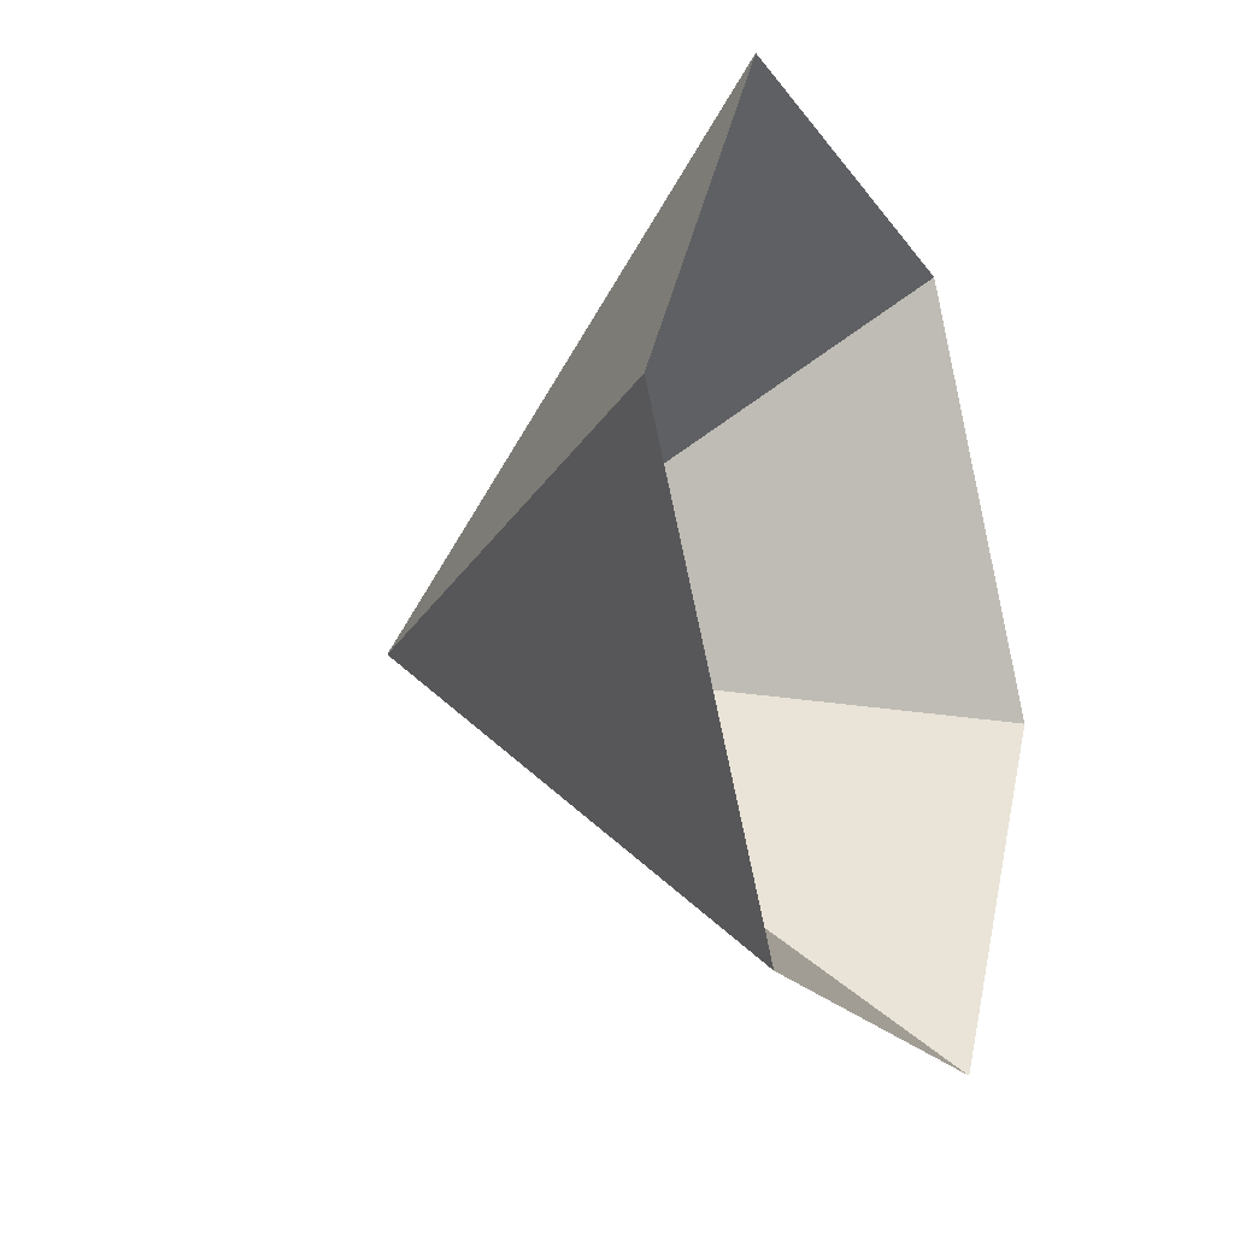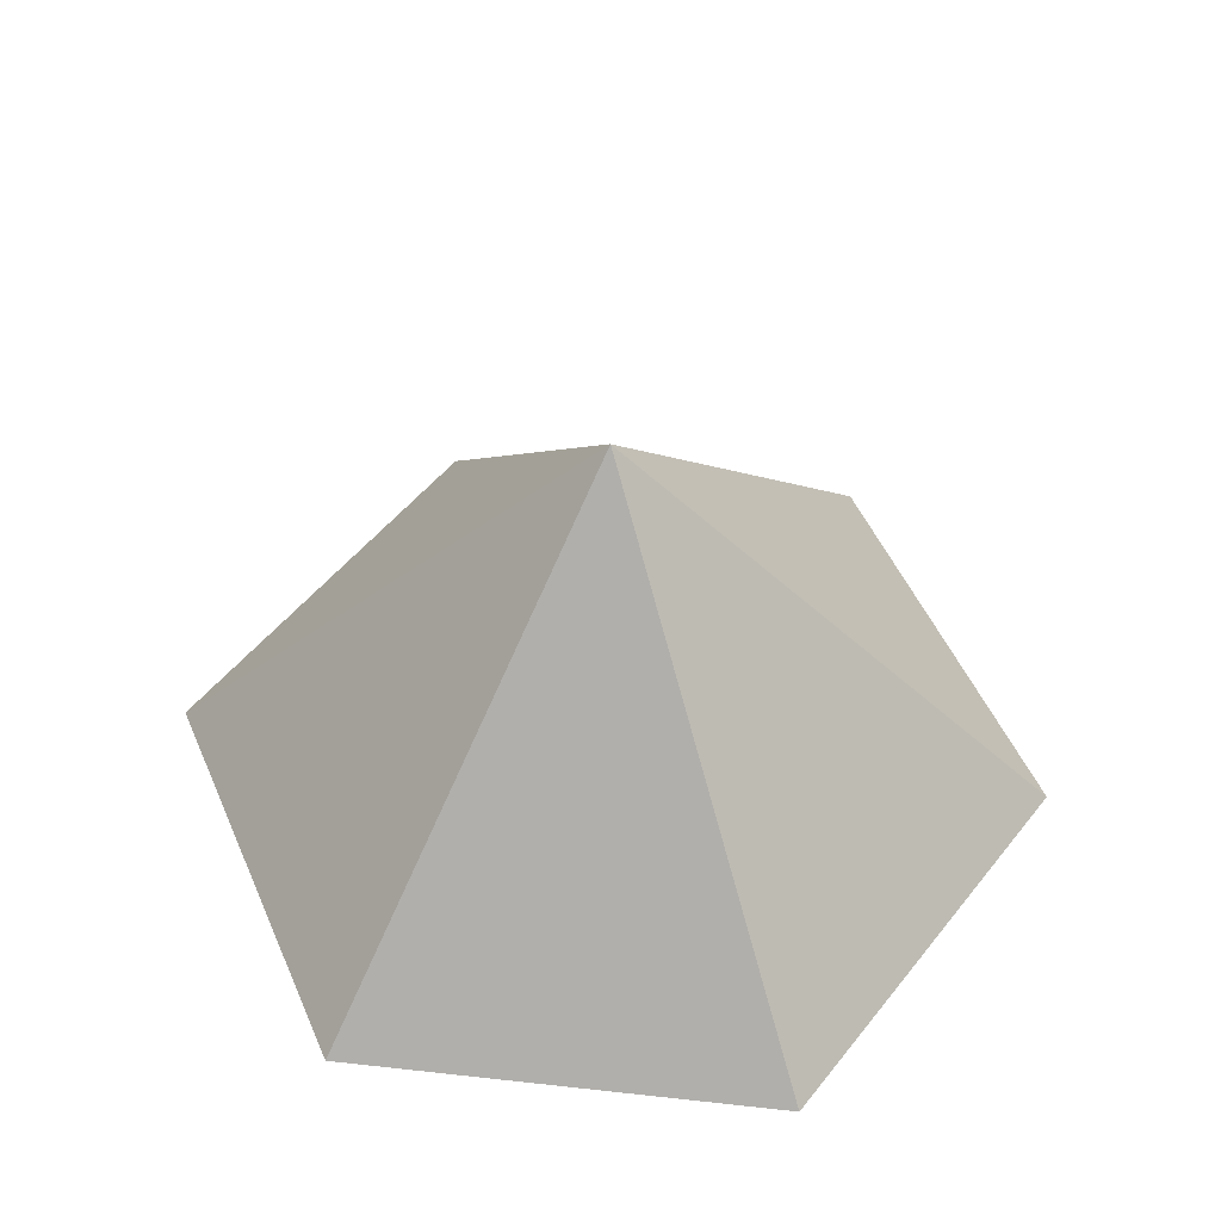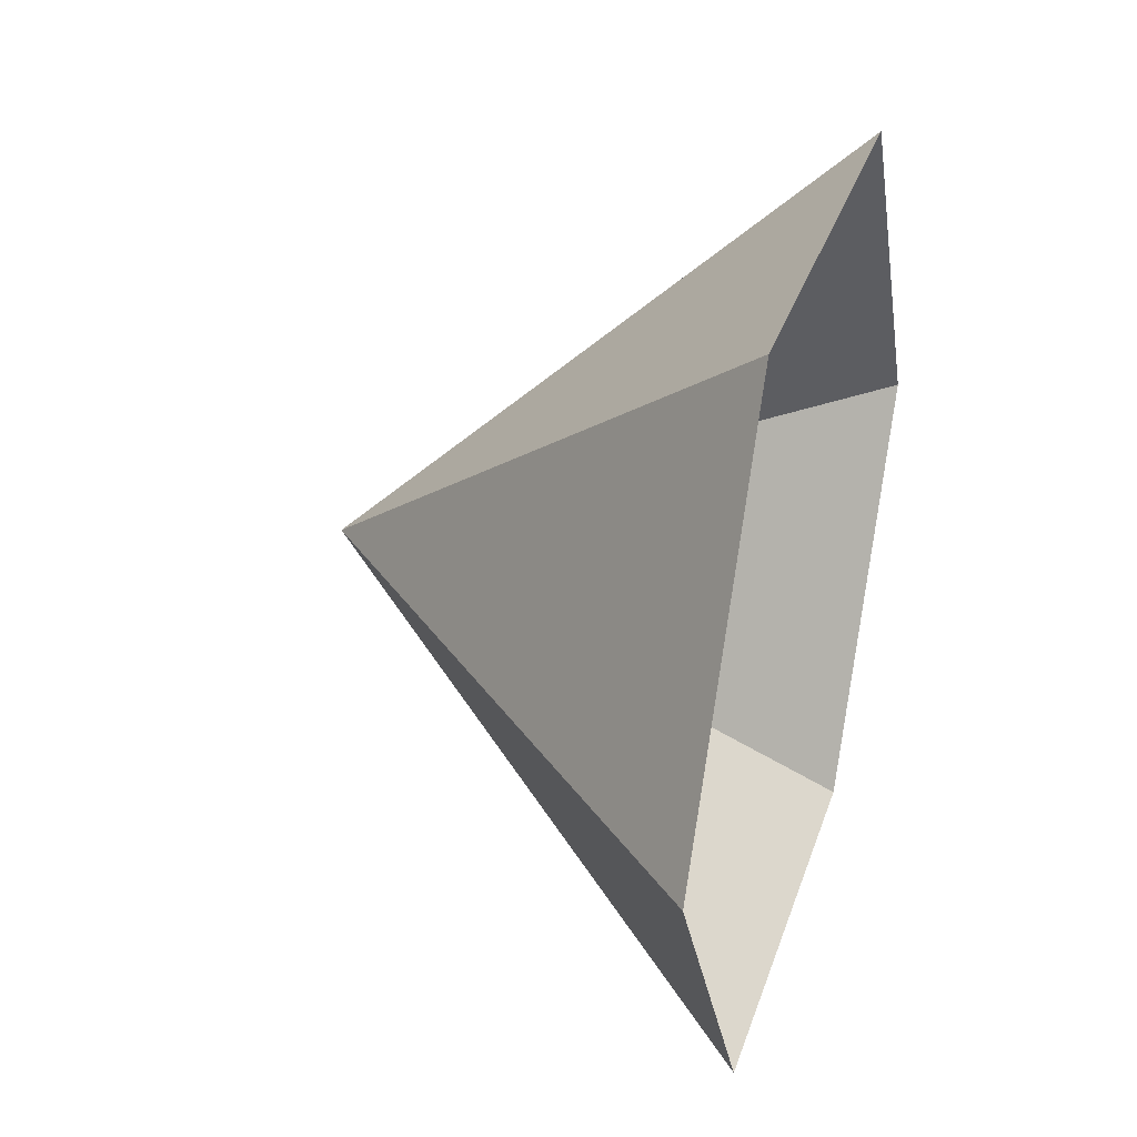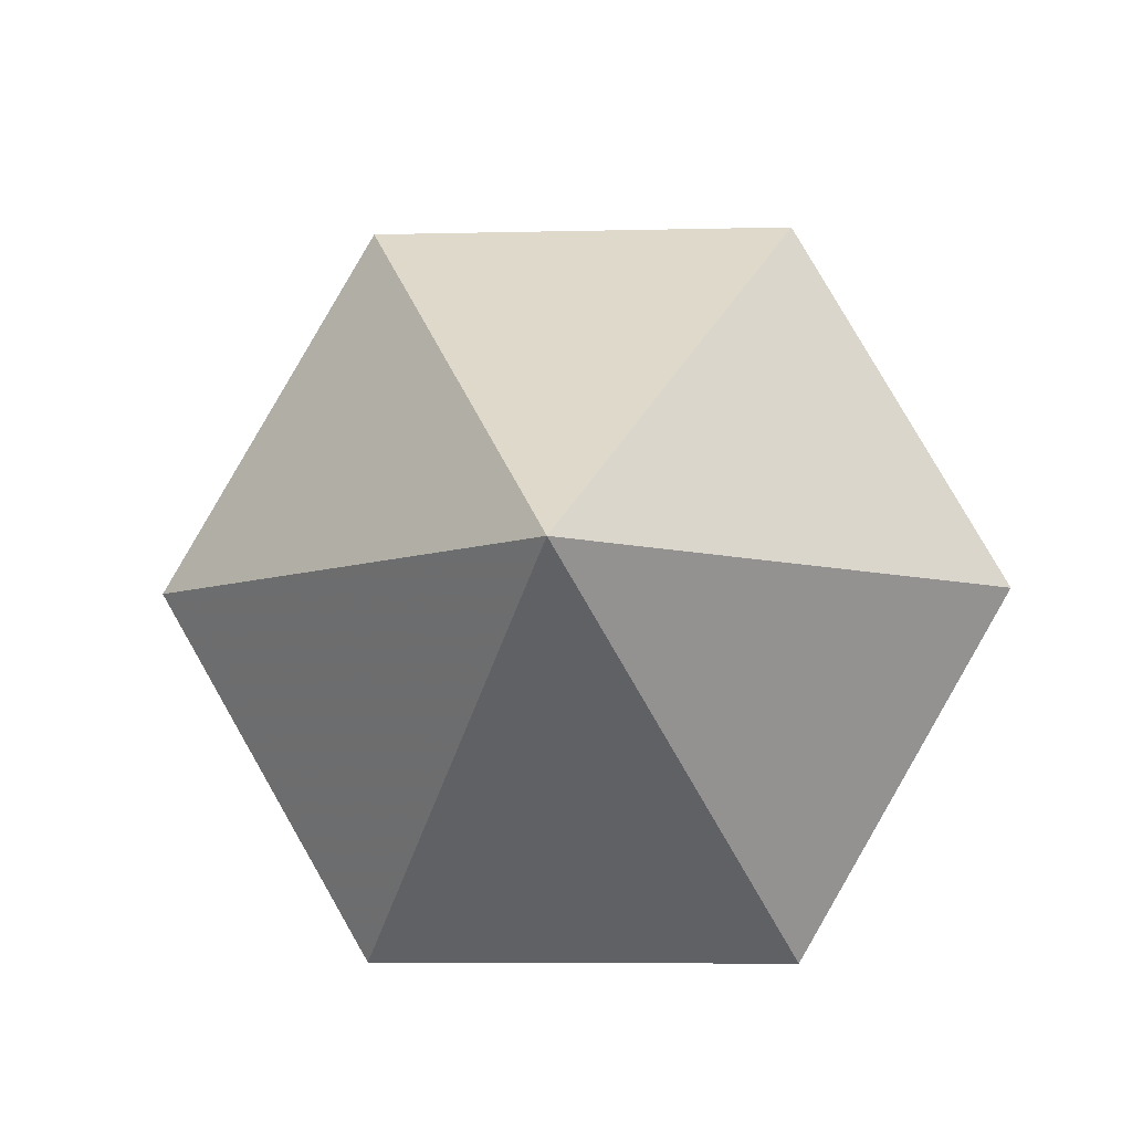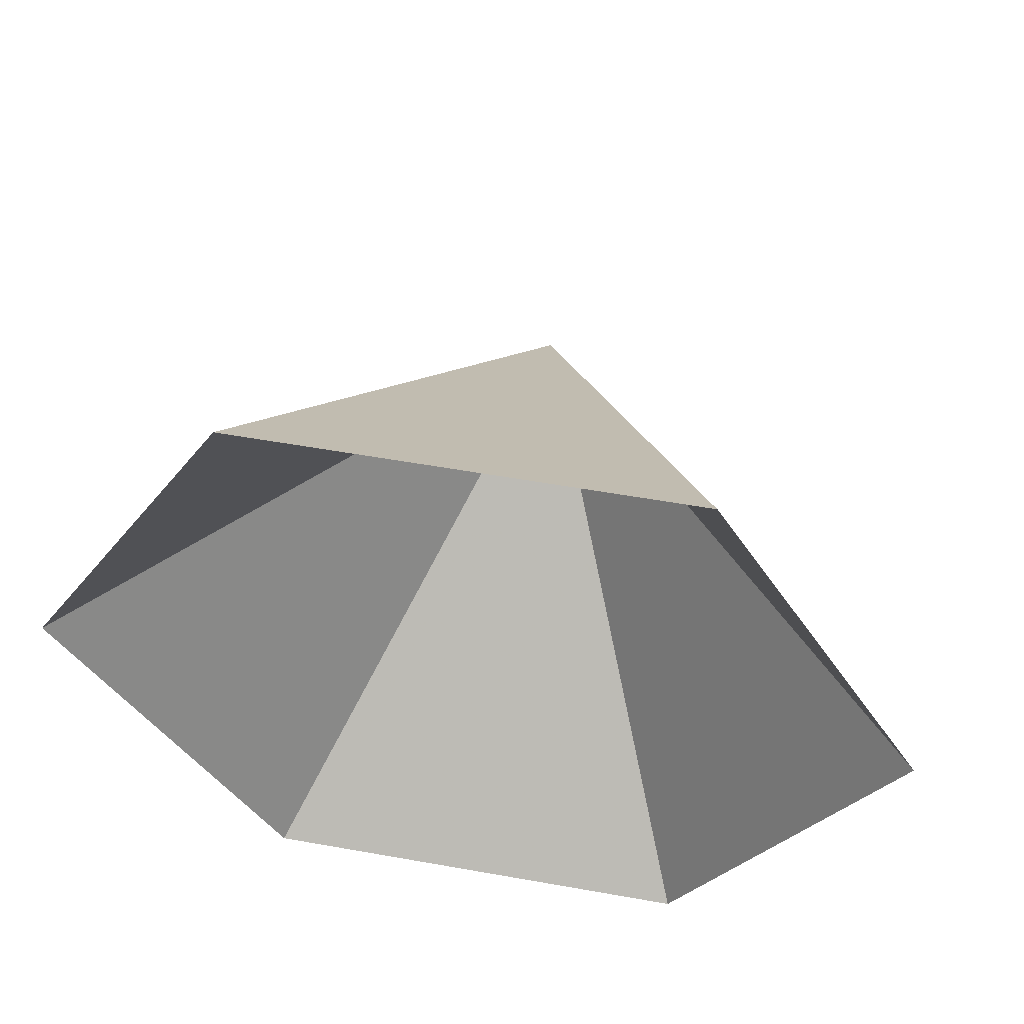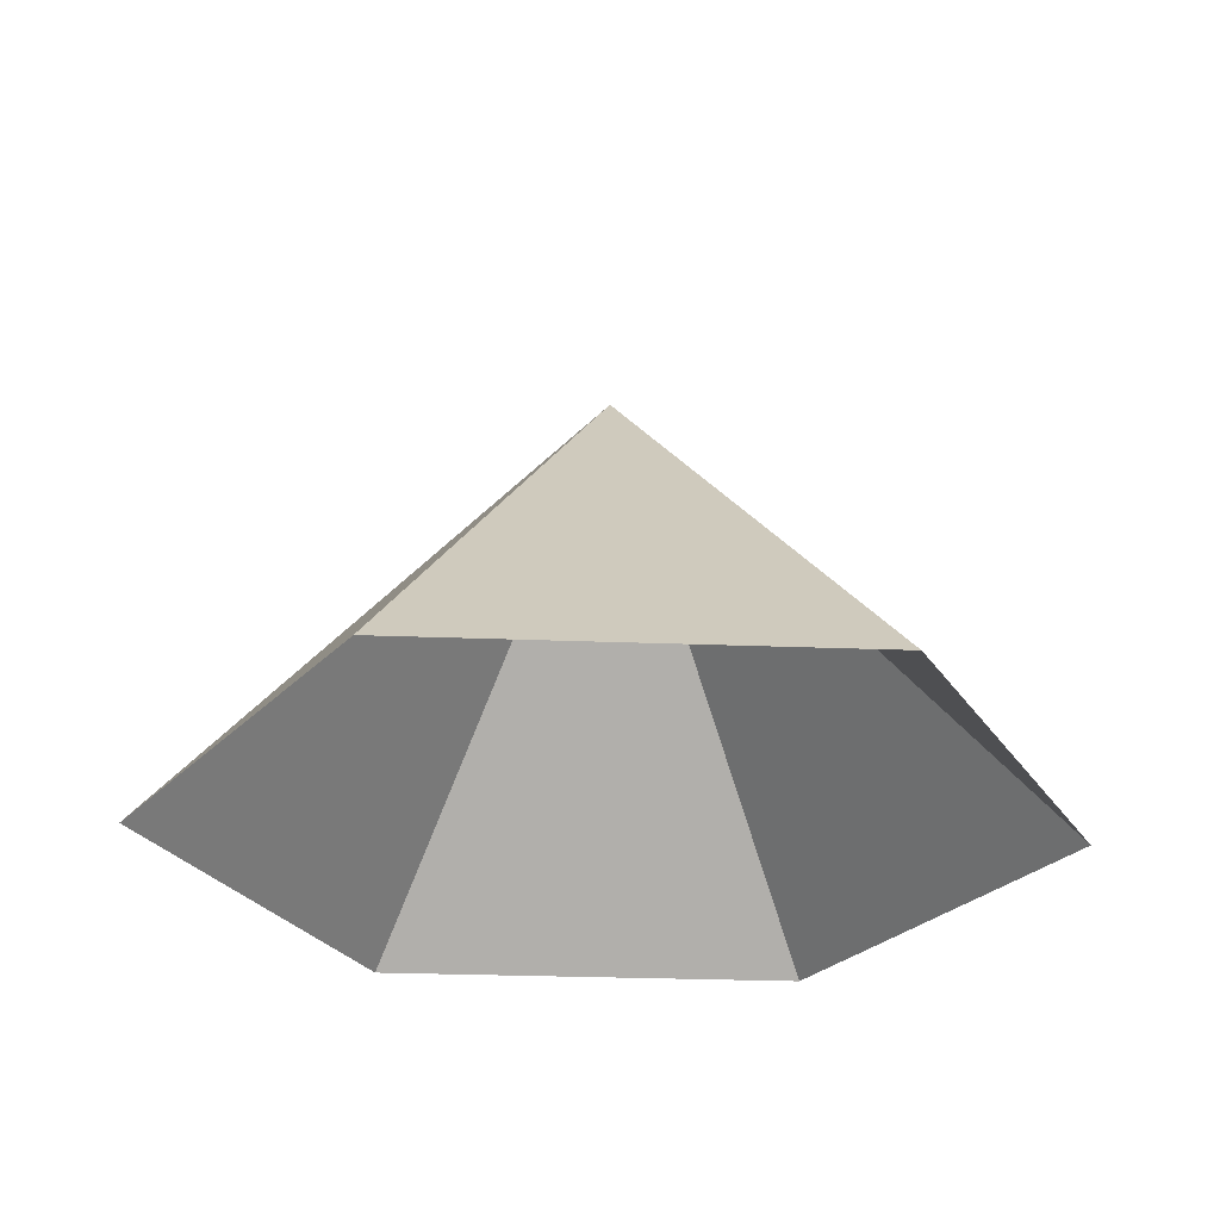
<metadata>
{"format":"obj","ext":"obj","renderer":"f3d","projection":"perspective","resolution":1024,"background":"white","views":[{"elev":-20.2,"azim":115.3,"up":"+Y"},{"elev":50.5,"azim":-53.1,"up":"+Z"},{"elev":33.4,"azim":107.1,"up":"+Y"},{"elev":-6.5,"azim":4.1,"up":"+Y"},{"elev":54.8,"azim":-169.3,"up":"+Y"},{"elev":-27.8,"azim":116.6,"up":"+Z"}]}
</metadata>
<code>
v 0 0 0
v 4.626 0 0
v 6.939 4.006 0
v 4.626 8.012 0
v 0 8.012 0
v -2.313 4.006 0
v 2.313 4.006 4.819
f 1 2 7
f 2 3 7
f 3 4 7
f 4 5 7
f 5 6 7
f 6 1 7

</code>
